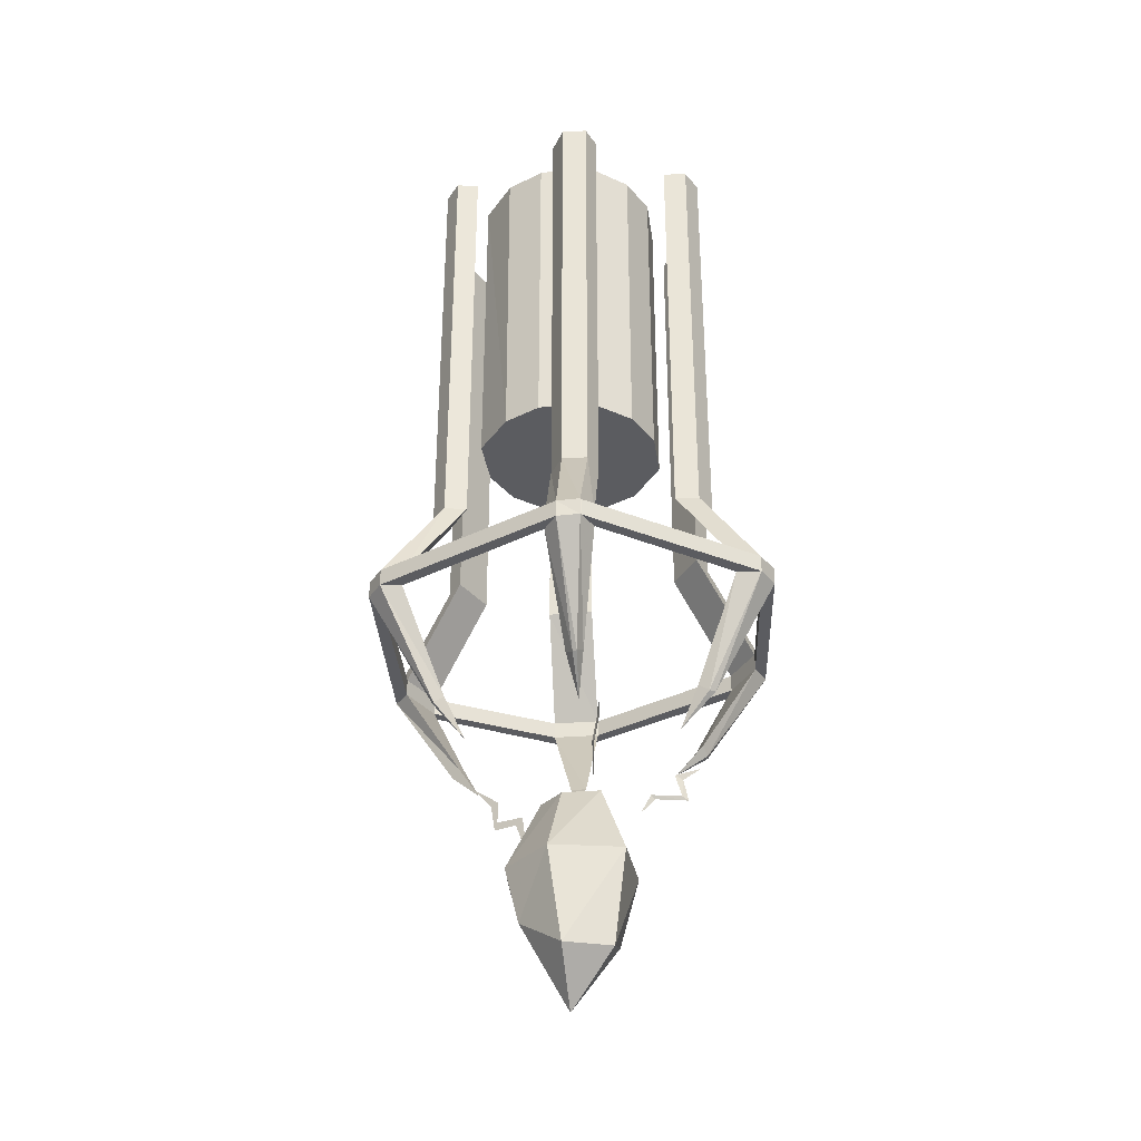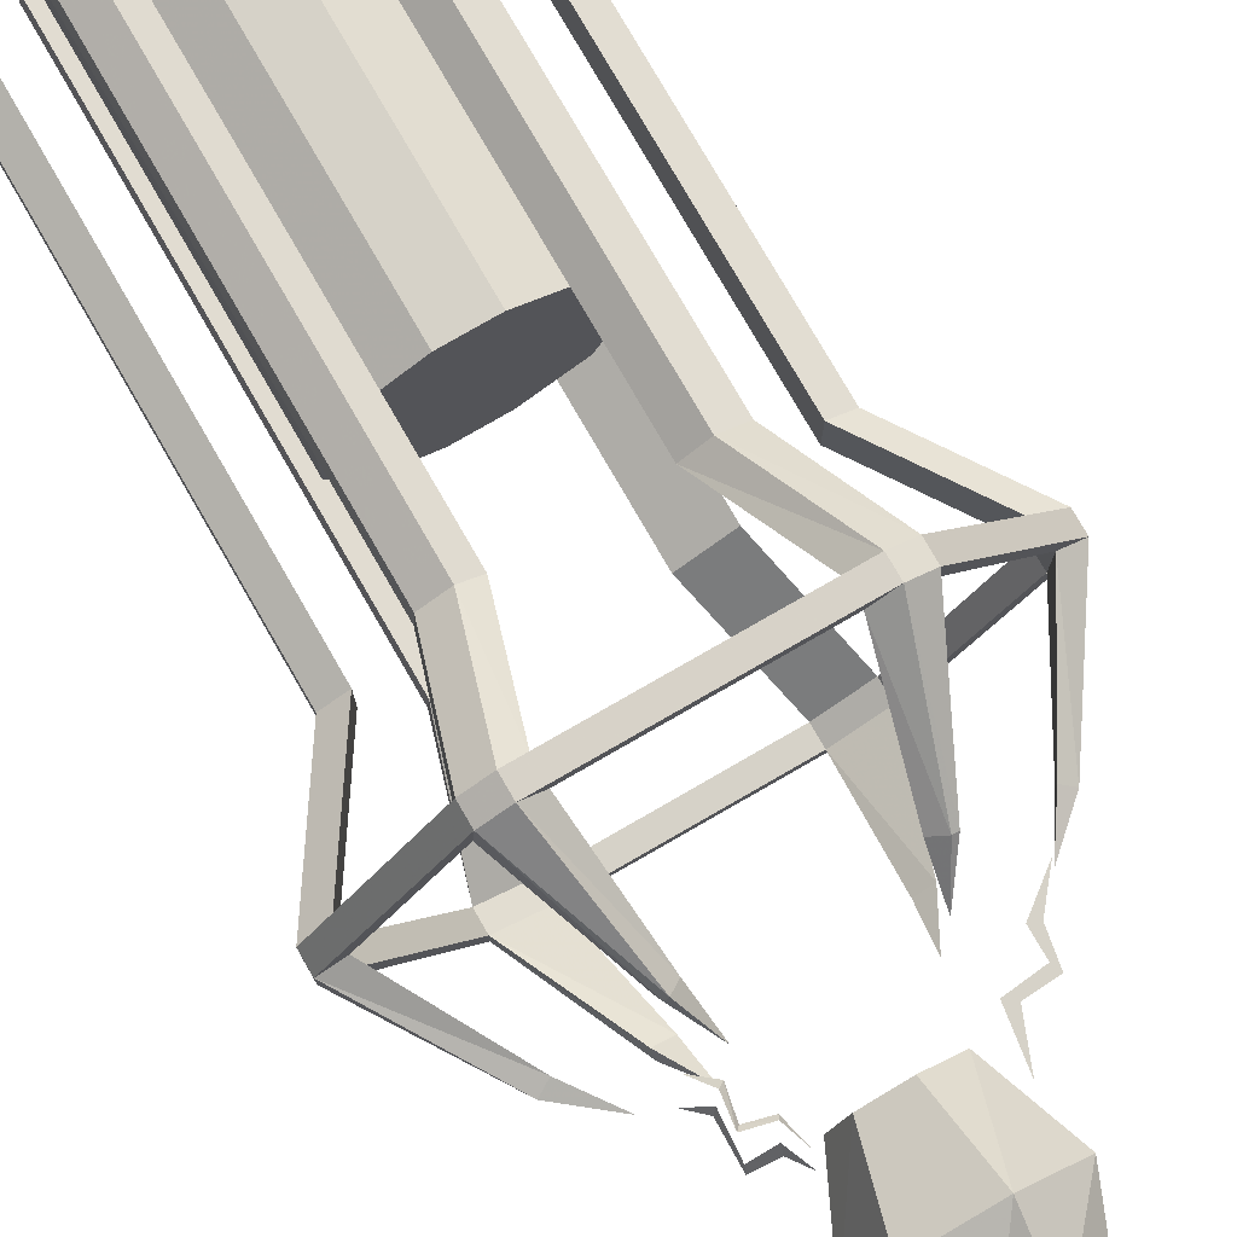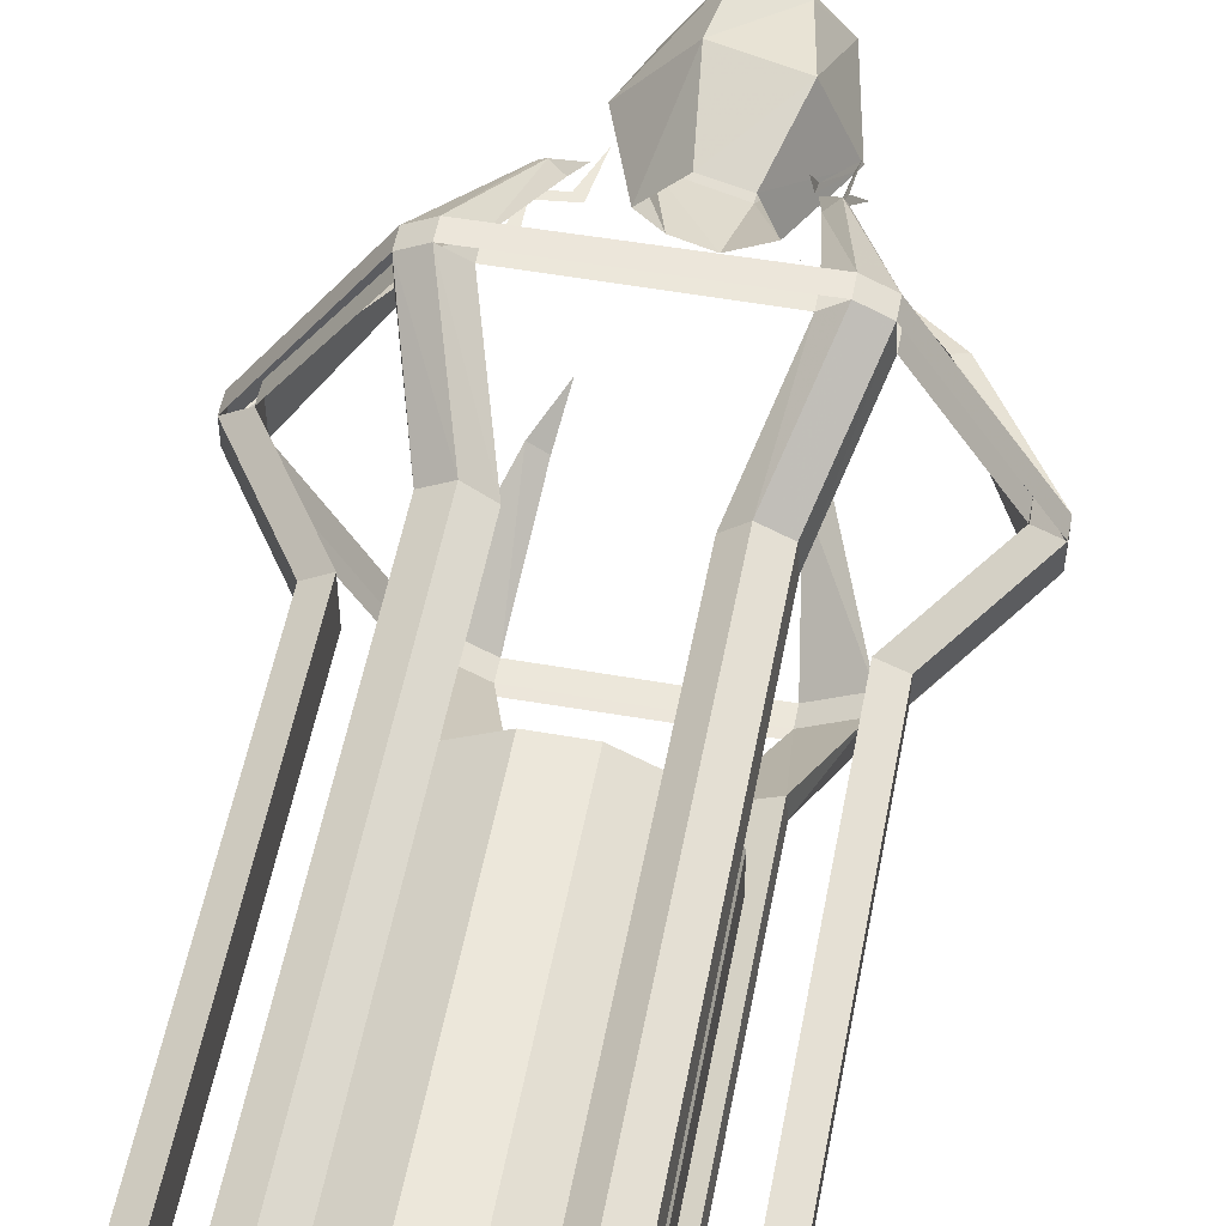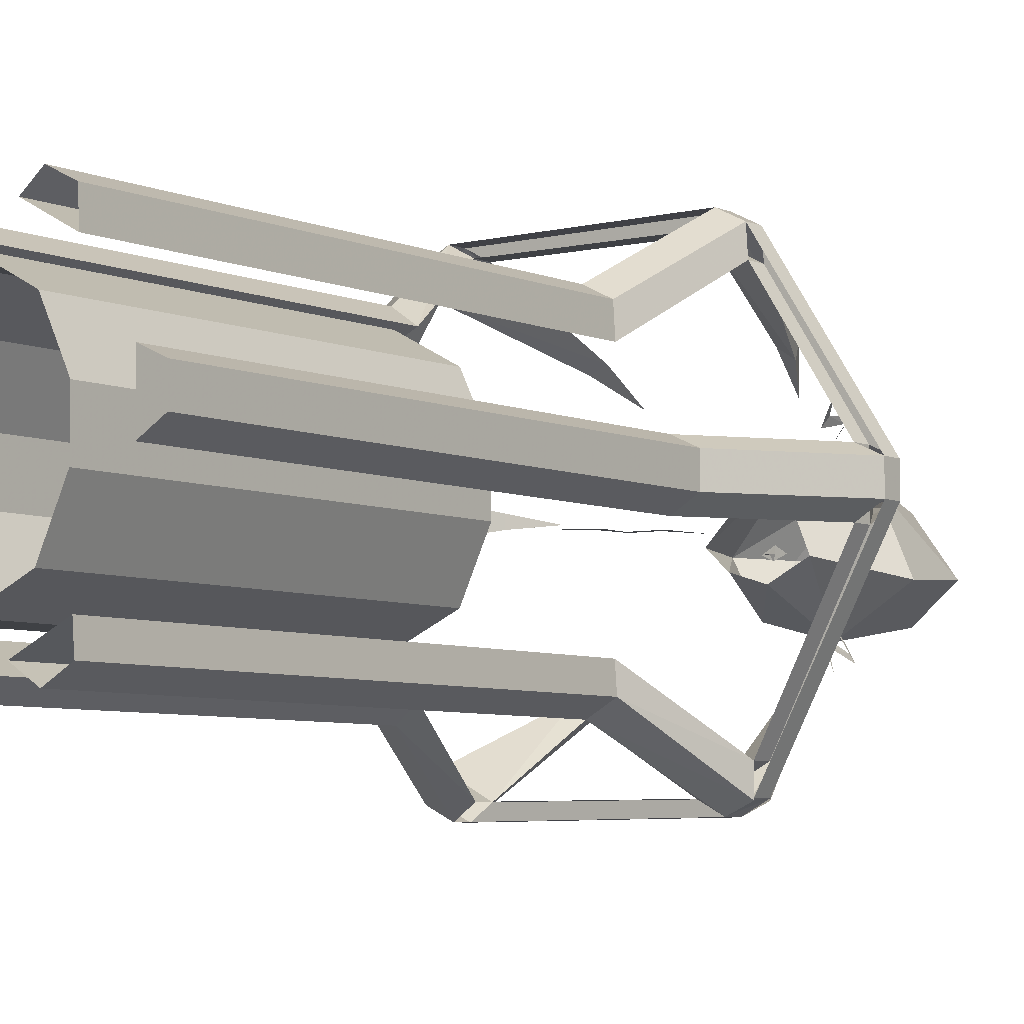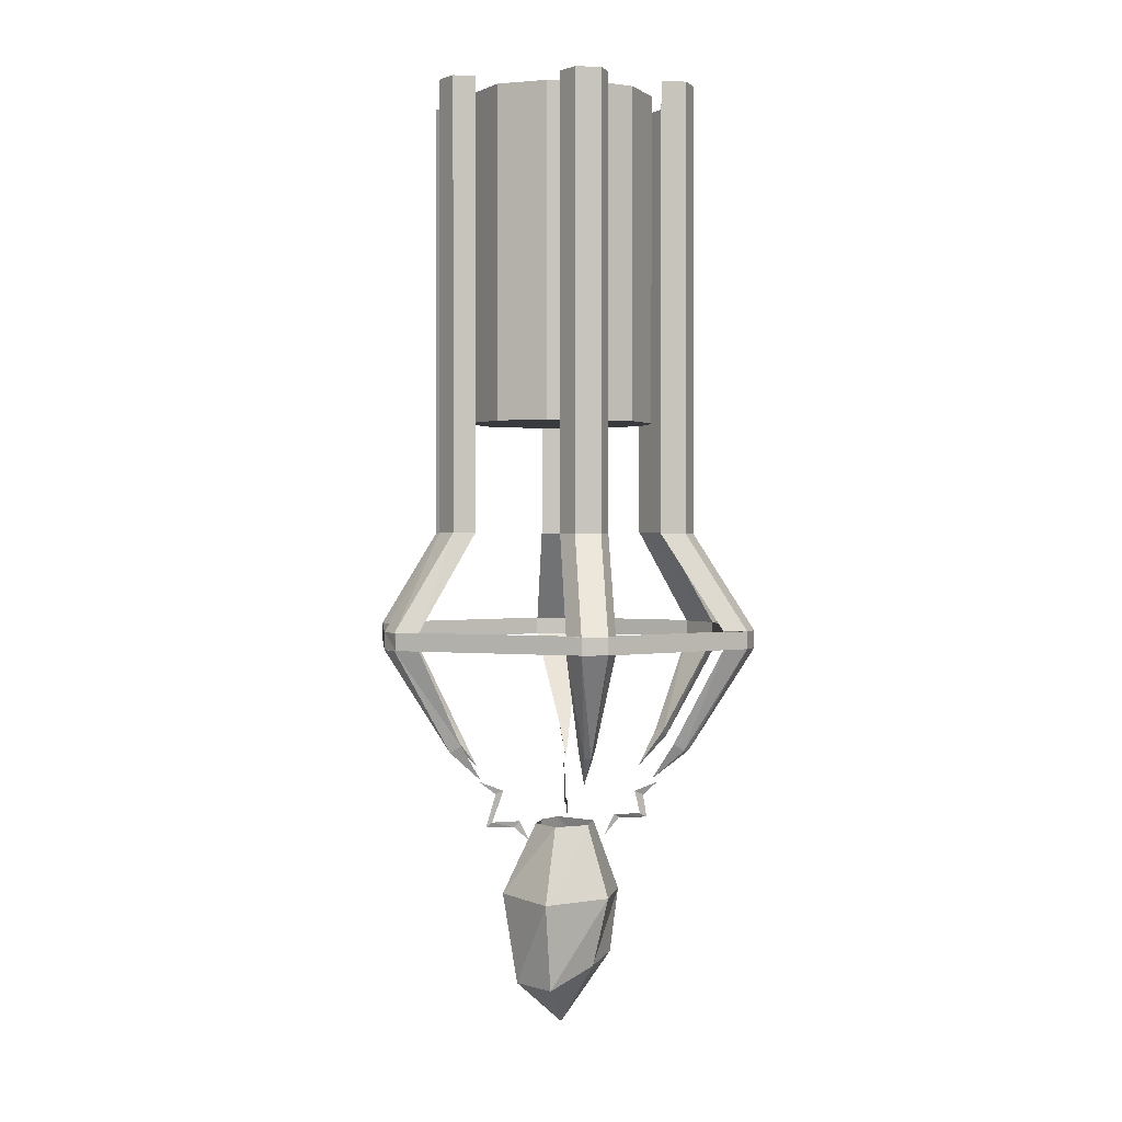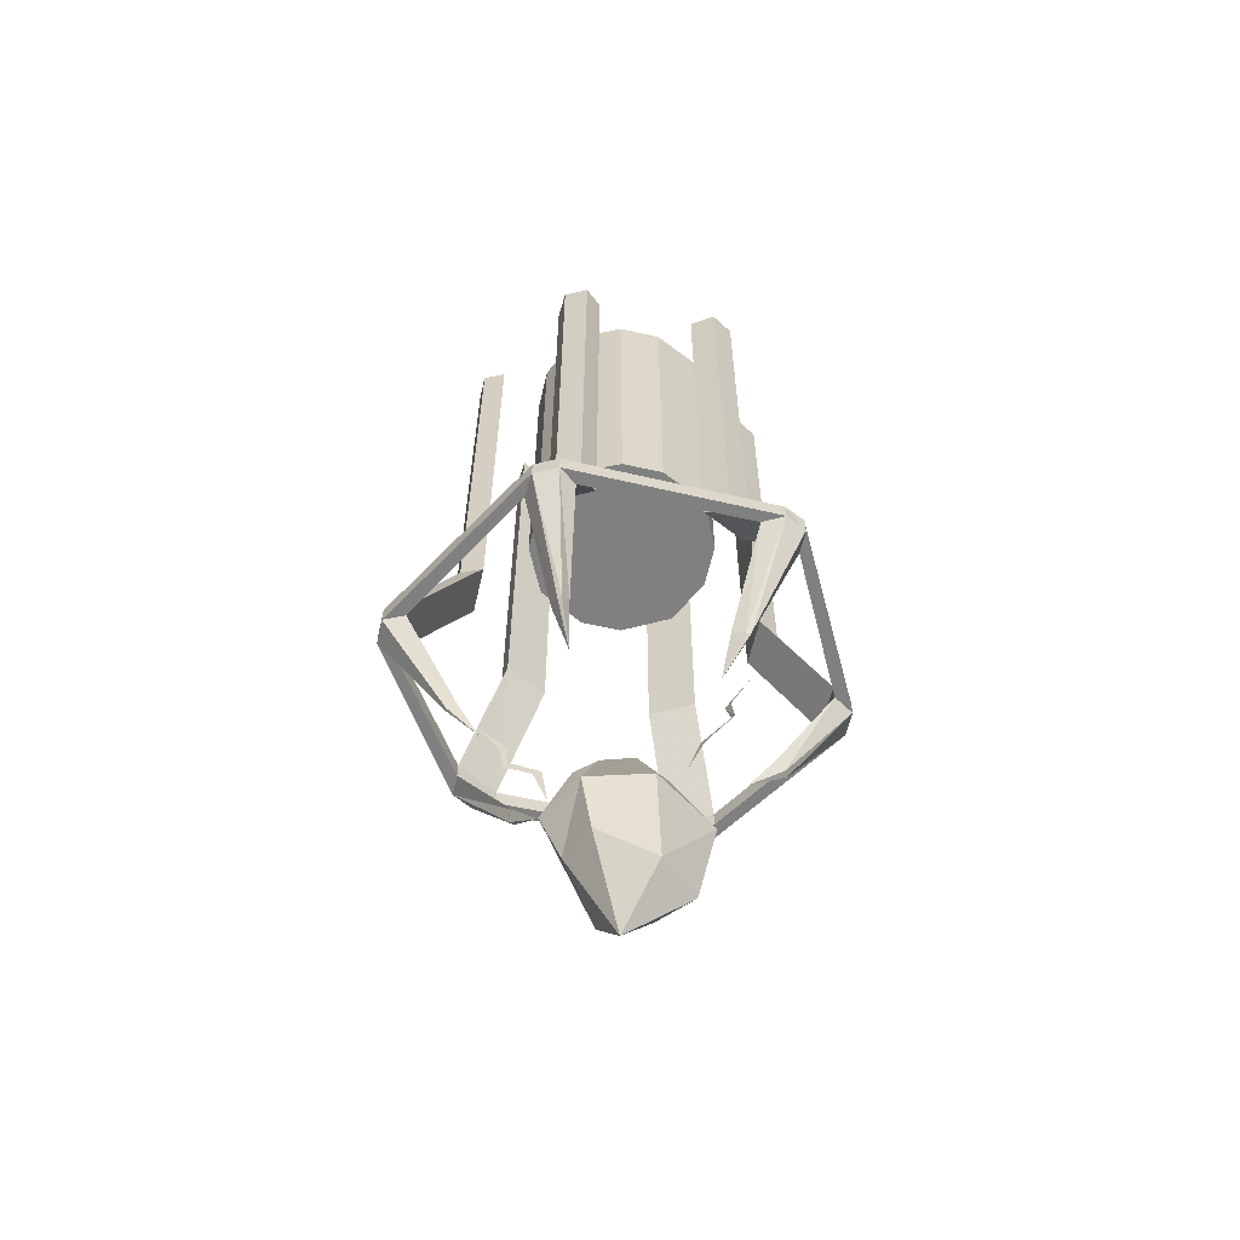
<metadata>
{"format":"obj","ext":"obj","renderer":"f3d","projection":"perspective","resolution":1024,"background":"white","views":[{"elev":-34.6,"azim":-146.0,"up":"+Y"},{"elev":77.7,"azim":-30.0,"up":"+Z"},{"elev":53.1,"azim":-169.3,"up":"+Z"},{"elev":-5.7,"azim":-143.3,"up":"+Z"},{"elev":0.9,"azim":-95.0,"up":"+Y"},{"elev":-60.0,"azim":167.0,"up":"+Y"}]}
</metadata>
<code>
o object/3872
v 20 -519 -3
v 19 -514 0
v 19 -519 4
v 19 -523 0
v 13 -519 0
v 26 -519 0
v -3 -519 -21
v -3 -514 -15
v -1 -519 -11
v -3 -523 -15
v -9 -519 -15
v 2 -519 -15
v -23 -519 -3
v -23 -514 0
v -23 -519 4
v -23 -523 0
v -29 -519 0
v -16 -519 0
v -1 -519 11
v 0 -514 16
v -1 -519 21
v 0 -523 16
v -5 -519 17
v 5 -519 16
v -26 -475 -6
v -10 -520 -39
v -48 -522 -14
v -17 -475 16
v -30 -521 28
v 5 -475 22
v 10 -521 39
v 26 -475 0
v 43 -522 0
v 14 -475 -11
v 27 -521 -29
v -5 -475 -17
v -14 -578 -30
v -37 -579 -10
v -22 -566 19
v 5 -562 33
v 30 -553 0
v 20 -556 -24
v 0 -607 0
v 78 -437 8
v 60 -451 8
v 65 -453 8
v 60 -465 8
v 62 -470 8
v 41 -467 8
v 46 -471 8
v 37 -494 8
v -59 -442 56
v -48 -449 43
v -51 -451 48
v -51 -463 46
v -53 -465 50
v -38 -465 31
v -39 -467 34
v -34 -479 25
v -58 -441 -57
v -48 -448 -41
v -50 -450 -46
v -49 -468 -48
v -50 -471 -52
v -37 -469 -30
v -38 -473 -33
v -32 -483 -23
v -58 -213 13
v -58 0 13
v -58 0 -14
v -58 -213 -14
v -14 -213 58
v -44 -213 42
v -44 0 42
v -14 0 58
v 12 -213 58
v 12 0 58
v 42 -213 42
v 42 0 42
v 56 -213 13
v 56 0 13
v 56 -213 -14
v 56 0 -14
v 42 -213 -44
v 42 0 -44
v 12 -213 -58
v 13 0 -58
v -14 -213 -58
v -14 0 -58
v -44 -213 -44
v -44 0 -44
v -85 -285 22
v -85 -268 22
v -98 -268 16
v -98 -285 16
v -126 -346 22
v -126 -346 -8
v -85 -285 -8
v -85 -268 -8
v -85 0 22
v -98 0 16
v -98 0 0
v -98 -268 0
v -98 -285 0
v -139 -346 16
v -139 -346 0
v -139 -357 16
v -79 -346 110
v -79 -357 110
v -65 -357 117
v -65 -346 117
v -60 -285 74
v -61 -285 58
v -80 -346 95
v -35 -285 72
v -54 -346 109
v -80 -357 95
v -126 -357 22
v -126 -357 -8
v -81 -346 -95
v -81 -357 -95
v -55 -357 -109
v -55 -346 -109
v -61 -284 -59
v -62 -284 -73
v -81 -346 -110
v -48 -284 -81
v -68 -346 -116
v -81 -357 -109
v -68 -357 -116
v 61 -357 -117
v 50 -357 -109
v -52 -423 -75
v -55 -423 -75
v -81 -357 -110
v -55 -419 -68
v -45 -419 -72
v 50 -346 -109
v 76 -357 -95
v 76 -346 -95
v 31 -285 -72
v 42 -285 -81
v 61 -346 -117
v 56 -285 -74
v 75 -346 -110
v 75 -357 -110
v 49 -423 -75
v 44 -419 -71
v 53 -419 -65
v 126 -346 -6
v 126 -357 -6
v 126 -357 24
v 126 -346 24
v 85 -285 -6
v 98 -285 0
v 139 -346 0
v 98 -285 16
v 139 -346 16
v 139 -357 0
v -85 0 -8
v 85 -268 -6
v 98 -268 0
v 98 -268 16
v 85 -268 24
v 85 -285 24
v 85 0 -6
v 98 0 0
v 98 0 16
v 85 0 24
v 31 -268 -72
v 42 -268 -81
v 56 -268 -74
v 57 -268 -58
v 57 -285 -58
v 31 0 -72
v 42 0 -81
v 56 0 -74
v 57 0 -58
v -61 -267 -59
v -62 -267 -73
v -48 -267 -81
v -34 -267 -72
v -34 -284 -72
v -61 1 -59
v -62 1 -73
v -48 1 -81
v -34 1 -72
v 57 -284 59
v 57 -267 59
v 58 -267 73
v 58 -284 73
v 77 -346 95
v 51 -346 109
v 31 -284 72
v 31 -267 72
v 57 1 59
v 58 1 73
v 44 1 81
v 44 -267 81
v 44 -284 81
v 77 -346 109
v 77 -357 95
v 51 -357 109
v -54 -357 109
v -55 -419 67
v -54 -423 74
v -91 -419 13
v -90 -419 3
v 64 -346 116
v 77 -357 109
v 139 -357 16
v 96 -423 8
v 90 -419 7
v 51 -423 -73
v 40 -442 -54
v 31 1 72
v -35 -268 72
v -46 -268 81
v -46 -285 81
v -60 -268 74
v -61 -268 58
v -60 0 74
v -61 0 58
v -35 0 72
v -46 0 81
v 96 -423 10
v 76 -441 10
v 90 -419 14
v 64 -357 116
v 46 -419 69
v 37 -419 73
v 44 -423 76
v -46 -419 73
v -42 -442 55
v -52 -423 77
v -81 -346 -109
v -139 -357 0
v -98 -423 10
v -74 -442 8
v -96 -423 6
v 47 -423 75
v 34 -442 56
v -43 -442 -55
v -58 -213 -80
v -58 0 -80
v -58 -213 71
v 15 -213 -99
v 15 -1 -99
v 82 -213 38
v -37 -213 -86
v -38 0 -86
v 98 -213 -14
v -79 -213 -58
v -79 -1 -58
v 74 -213 -58
v -92 -213 -21
v -92 -1 -21
v 44 -213 -87
v -82 -214 -38
v -82 -2 -38
v -17 -214 98
v -92 -213 17
v -92 -1 17
v 44 -213 89
v 78 -213 58
v 78 -1 58
v -76 -213 58
v 103 -213 10
v 103 -1 10
v -33 -213 83
v 82 -213 -41
v 82 -1 -41
v 16 -213 96
v -19 -213 -96
v -19 0 -96
v -84 -213 40
v 56 -213 -80
v 56 0 -80
v 56 -213 71
v -68 -213 59
v -68 -213 -60
v 61 -213 59
v 20 -519 -3
v 20 -519 -3
v 20 -519 -3
v 20 -519 -3
v 20 -519 -3
v 20 -519 -3
v 20 -519 -3
v 20 -519 -3
v 20 -519 -3
v 20 -519 -3
v 20 -519 -3
v 20 -519 -3
v 20 -519 -3
f 1 2 3
f 1 3 4
f 1 4 2
f 2 4 3
f 4 2 5
f 4 5 6
f 4 6 2
f 2 6 5
f 5 6 1
f 5 1 3
f 5 3 6
f 6 3 1
f 7 8 9
f 7 9 10
f 7 10 8
f 8 10 9
f 10 8 11
f 10 11 12
f 10 12 8
f 8 12 11
f 11 12 7
f 11 7 9
f 11 9 12
f 12 9 7
f 13 14 15
f 13 15 16
f 13 16 14
f 14 16 15
f 16 14 17
f 16 17 18
f 16 18 14
f 14 18 17
f 17 18 13
f 17 13 15
f 17 15 18
f 18 15 13
f 19 20 21
f 19 21 22
f 19 22 20
f 20 22 21
f 22 20 23
f 22 23 24
f 22 24 20
f 20 24 23
f 23 24 19
f 23 19 21
f 23 21 24
f 24 21 19
f 25 26 27
f 25 27 28
f 28 27 29
f 28 29 30
f 30 29 31
f 30 31 32
f 32 31 33
f 32 33 34
f 34 33 35
f 34 35 36
f 36 35 26
f 36 26 25
f 27 37 38
f 27 38 29
f 29 38 39
f 29 39 31
f 31 39 40
f 31 40 33
f 33 40 41
f 33 41 35
f 35 41 42
f 35 42 26
f 26 42 37
f 26 37 27
f 40 43 41
f 41 43 42
f 42 43 37
f 37 43 38
f 38 43 39
f 39 43 40
f 44 45 46
f 44 46 45
f 45 46 47
f 45 47 48
f 45 48 46
f 46 48 47
f 47 48 49
f 47 49 50
f 47 50 48
f 48 50 49
f 49 50 51
f 49 51 50
f 52 53 54
f 52 54 53
f 53 54 55
f 53 55 56
f 53 56 54
f 54 56 55
f 55 56 57
f 55 57 58
f 55 58 56
f 56 58 57
f 57 58 59
f 57 59 58
f 60 61 62
f 60 62 61
f 61 62 63
f 61 63 64
f 61 64 62
f 62 64 63
f 63 64 65
f 63 65 66
f 63 66 64
f 64 66 65
f 65 66 67
f 65 67 66
f 68 69 70
f 68 70 71
f 68 71 72
f 68 72 73
f 68 73 69
f 69 73 74
f 74 73 72
f 74 72 75
f 75 72 76
f 75 76 77
f 77 76 78
f 77 78 79
f 79 78 80
f 79 80 81
f 81 80 82
f 81 82 83
f 83 82 84
f 83 84 85
f 85 84 86
f 85 86 87
f 87 86 88
f 87 88 89
f 89 88 90
f 89 90 91
f 91 90 71
f 91 71 70
f 72 71 90
f 72 90 88
f 72 88 86
f 72 86 84
f 72 84 82
f 72 82 80
f 72 80 78
f 72 78 76
f 92 93 94
f 92 94 95
f 92 95 96
f 92 96 97
f 92 97 98
f 92 98 93
f 93 98 99
f 93 99 100
f 93 100 101
f 93 101 94
f 94 101 102
f 94 102 103
f 94 103 95
f 95 103 104
f 95 104 105
f 95 105 96
f 104 103 99
f 104 99 98
f 104 98 106
f 104 106 105
f 105 106 107
f 105 107 108
f 108 107 109
f 108 109 110
f 108 110 111
f 108 111 112
f 108 112 113
f 108 113 114
f 114 113 115
f 114 115 116
f 114 116 117
f 114 117 96
f 96 117 118
f 96 118 119
f 96 119 97
f 97 119 120
f 120 119 121
f 120 121 122
f 120 122 123
f 120 123 124
f 120 124 125
f 120 125 126
f 126 125 127
f 126 127 128
f 126 128 129
f 129 128 130
f 130 128 131
f 130 131 132
f 130 132 122
f 130 122 133
f 130 133 134
f 130 134 135
f 135 134 136
f 135 136 121
f 121 136 137
f 121 137 122
f 121 122 120
f 120 122 123
f 123 122 138
f 138 122 132
f 138 132 139
f 138 139 140
f 138 140 141
f 138 141 142
f 138 142 143
f 143 142 144
f 143 144 145
f 143 145 131
f 143 131 128
f 131 143 145
f 131 145 146
f 131 146 147
f 131 147 148
f 131 148 132
f 132 148 149
f 132 149 139
f 132 139 138
f 138 139 140
f 140 139 150
f 150 139 151
f 150 151 152
f 150 152 153
f 150 153 154
f 150 154 155
f 150 155 156
f 156 155 157
f 156 157 158
f 156 158 159
f 156 159 145
f 145 159 146
f 145 146 131
f 99 160 100
f 160 99 103
f 160 103 102
f 154 161 162
f 154 162 155
f 155 162 163
f 155 163 157
f 157 163 164
f 157 164 165
f 157 165 158
f 158 165 153
f 153 165 154
f 154 165 161
f 161 165 164
f 161 164 166
f 161 166 167
f 161 167 162
f 162 167 168
f 162 168 163
f 163 168 169
f 163 169 164
f 164 169 166
f 141 170 171
f 141 171 142
f 142 171 172
f 142 172 144
f 144 172 173
f 144 173 174
f 144 174 145
f 145 174 140
f 140 174 141
f 141 174 170
f 170 174 173
f 170 173 175
f 170 175 176
f 170 176 171
f 171 176 177
f 171 177 172
f 172 177 178
f 172 178 173
f 173 178 175
f 124 179 180
f 124 180 125
f 125 180 181
f 125 181 127
f 127 181 182
f 127 182 183
f 127 183 128
f 128 183 123
f 123 183 124
f 124 183 179
f 179 183 182
f 179 182 184
f 179 184 185
f 179 185 180
f 180 185 186
f 180 186 181
f 181 186 187
f 181 187 182
f 182 187 184
f 188 189 190
f 188 190 191
f 188 191 192
f 188 192 193
f 188 193 194
f 188 194 189
f 189 194 195
f 189 195 196
f 189 196 197
f 189 197 190
f 190 197 198
f 190 198 199
f 190 199 191
f 191 199 200
f 191 200 201
f 191 201 192
f 192 201 202
f 192 202 203
f 192 203 193
f 193 203 116
f 116 203 204
f 116 204 117
f 116 117 114
f 117 116 204
f 117 204 205
f 117 205 206
f 117 206 109
f 117 109 118
f 118 109 107
f 118 107 207
f 118 207 208
f 118 208 119
f 118 119 96
f 96 119 97
f 200 199 195
f 200 195 194
f 200 194 209
f 200 209 201
f 201 209 210
f 201 210 158
f 158 210 211
f 158 211 159
f 158 159 156
f 159 158 211
f 159 211 212
f 159 212 213
f 159 213 151
f 159 151 146
f 146 151 139
f 146 139 214
f 146 214 147
f 147 214 215
f 147 215 148
f 148 215 149
f 149 215 214
f 149 214 139
f 195 216 196
f 216 195 199
f 216 199 198
f 115 217 218
f 115 218 219
f 115 219 116
f 116 219 111
f 111 219 112
f 112 219 220
f 112 220 221
f 112 221 113
f 113 221 217
f 113 217 115
f 219 218 220
f 220 218 222
f 220 222 223
f 220 223 221
f 221 223 224
f 221 224 217
f 217 224 225
f 217 225 218
f 218 225 222
f 106 98 97
f 209 194 193
f 211 210 202
f 211 202 152
f 211 152 226
f 211 226 212
f 212 226 227
f 212 227 213
f 213 227 228
f 213 228 151
f 151 228 152
f 151 152 150
f 150 152 153
f 153 152 192
f 192 152 202
f 192 202 203
f 192 203 193
f 209 111 110
f 209 110 229
f 209 229 210
f 209 210 201
f 201 210 202
f 202 210 230
f 202 230 231
f 202 231 203
f 203 231 232
f 203 232 229
f 203 229 204
f 204 229 110
f 204 110 233
f 204 233 205
f 205 233 234
f 205 234 206
f 206 234 235
f 206 235 109
f 109 235 110
f 109 110 108
f 108 110 111
f 106 236 129
f 106 129 237
f 106 237 107
f 106 107 105
f 107 106 237
f 107 237 238
f 107 238 207
f 207 238 239
f 207 239 208
f 208 239 240
f 208 240 119
f 119 240 237
f 119 237 121
f 121 237 129
f 129 236 128
f 129 128 130
f 210 209 229
f 210 229 241
f 210 241 230
f 230 241 242
f 230 242 231
f 231 242 232
f 232 242 241
f 232 241 229
f 152 228 226
f 226 228 227
f 237 240 238
f 238 240 239
f 110 235 233
f 233 235 234
f 122 137 133
f 133 137 243
f 133 243 134
f 134 243 136
f 136 243 137

</code>
